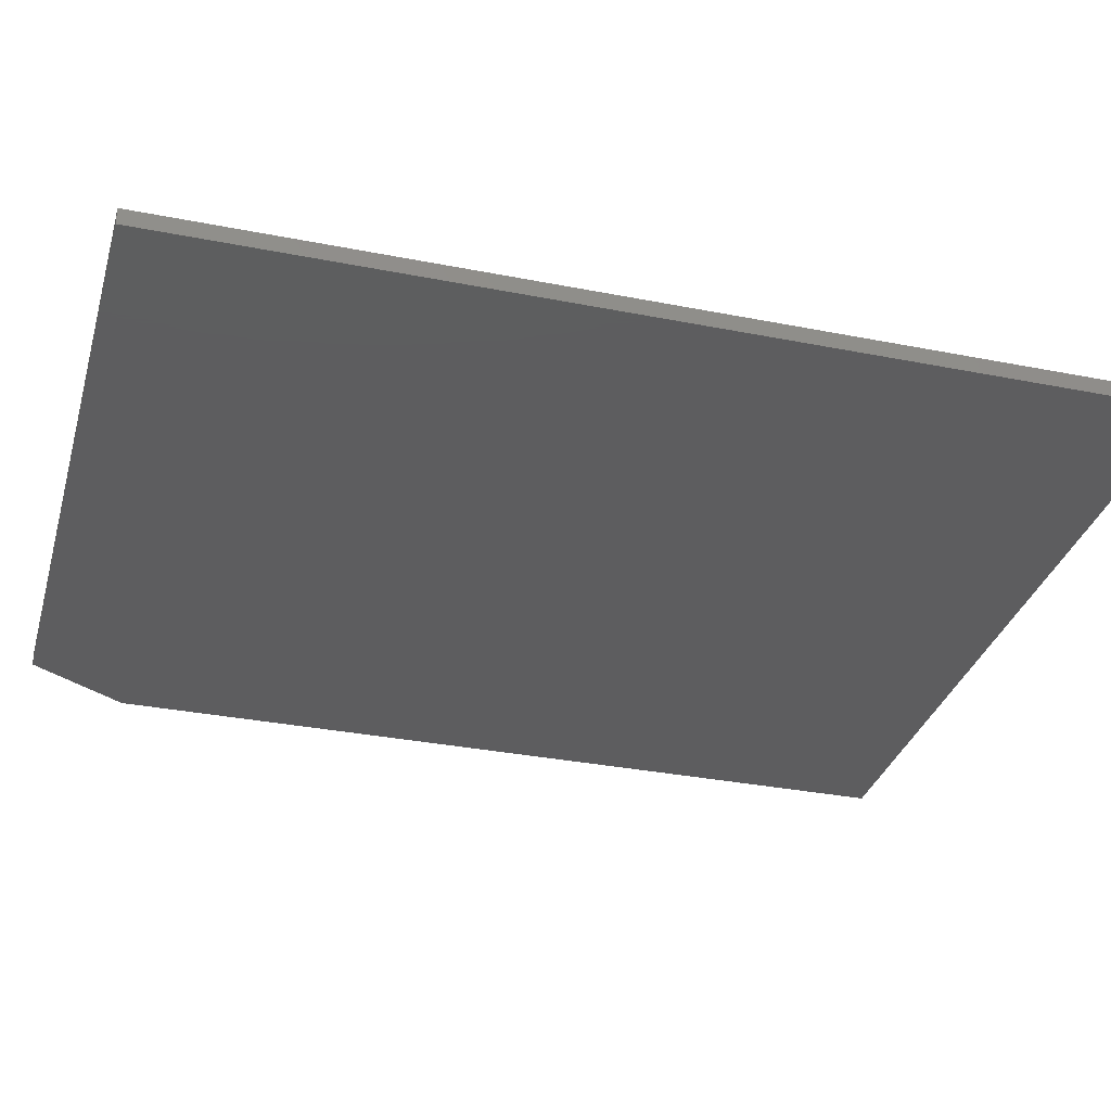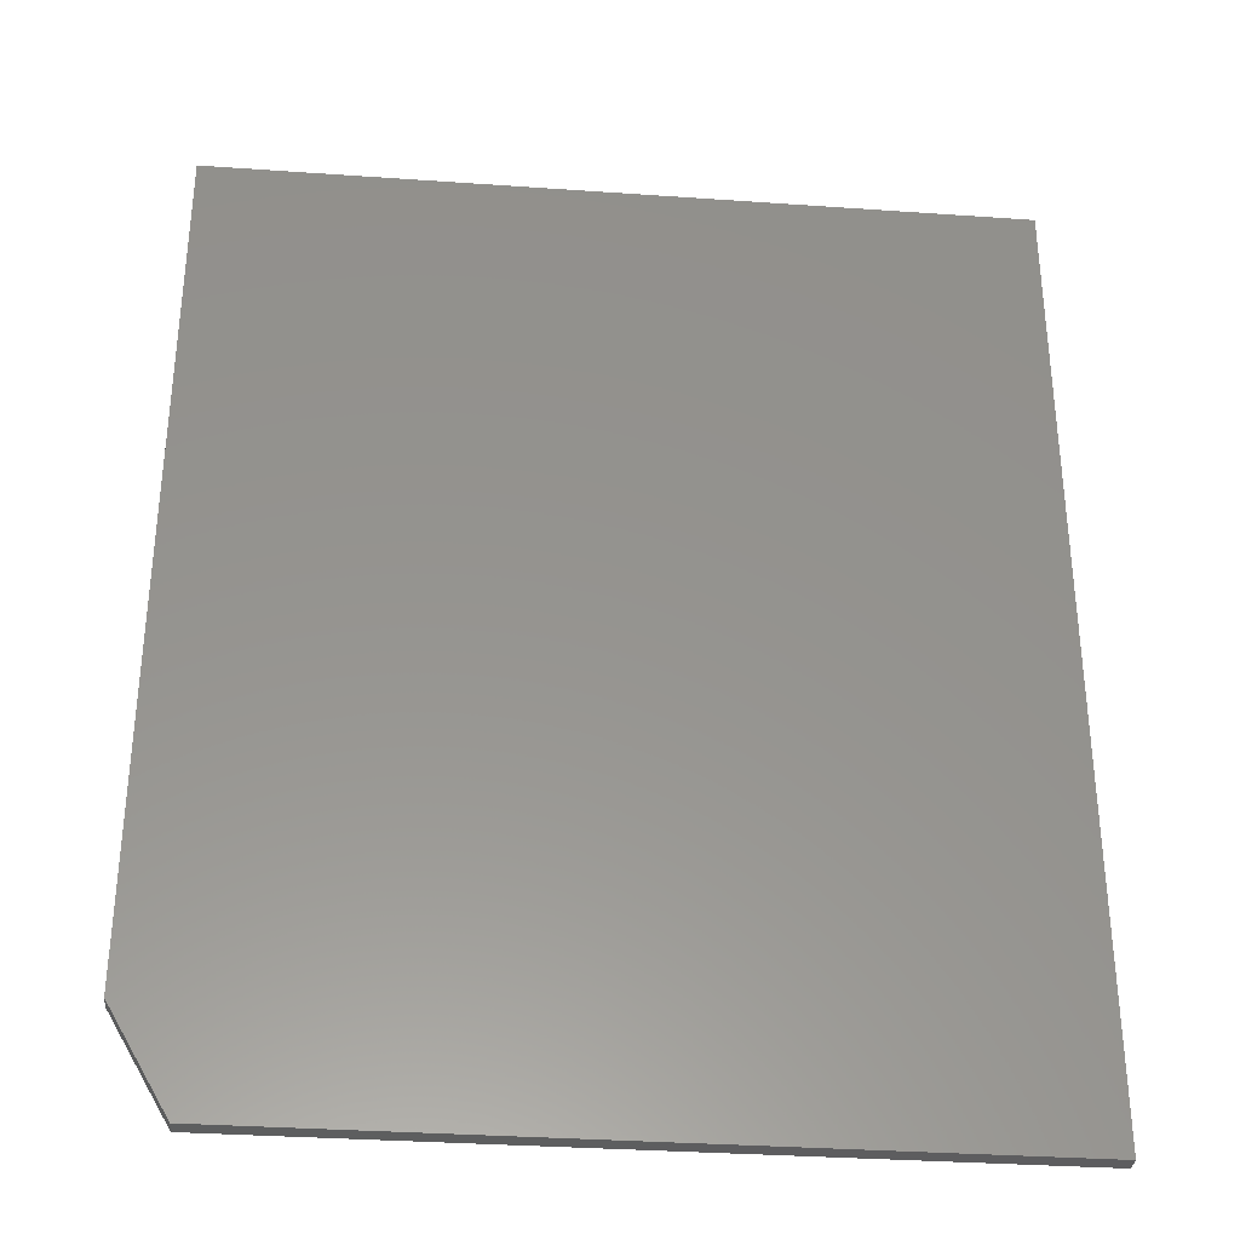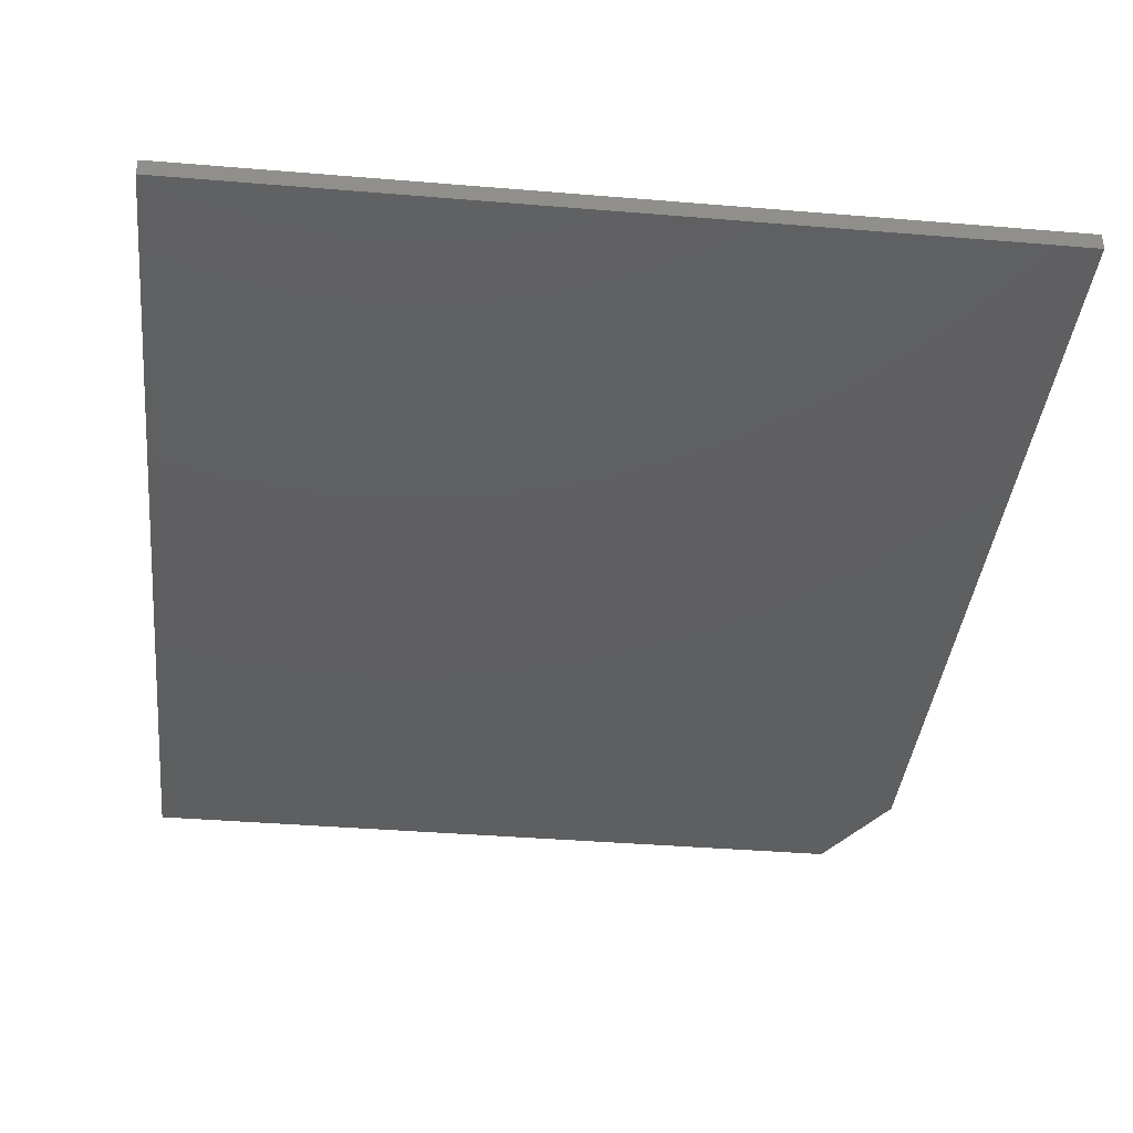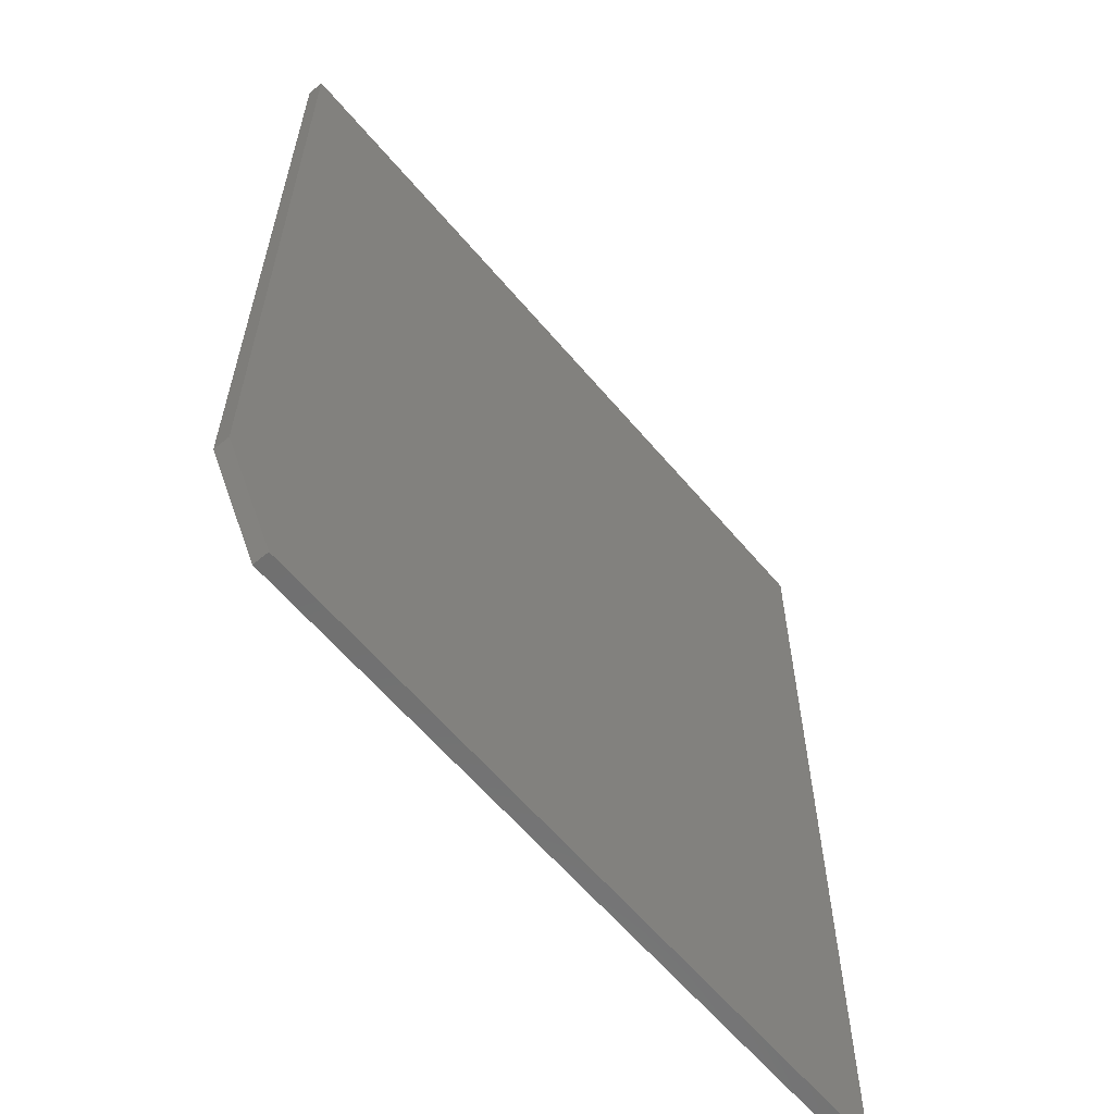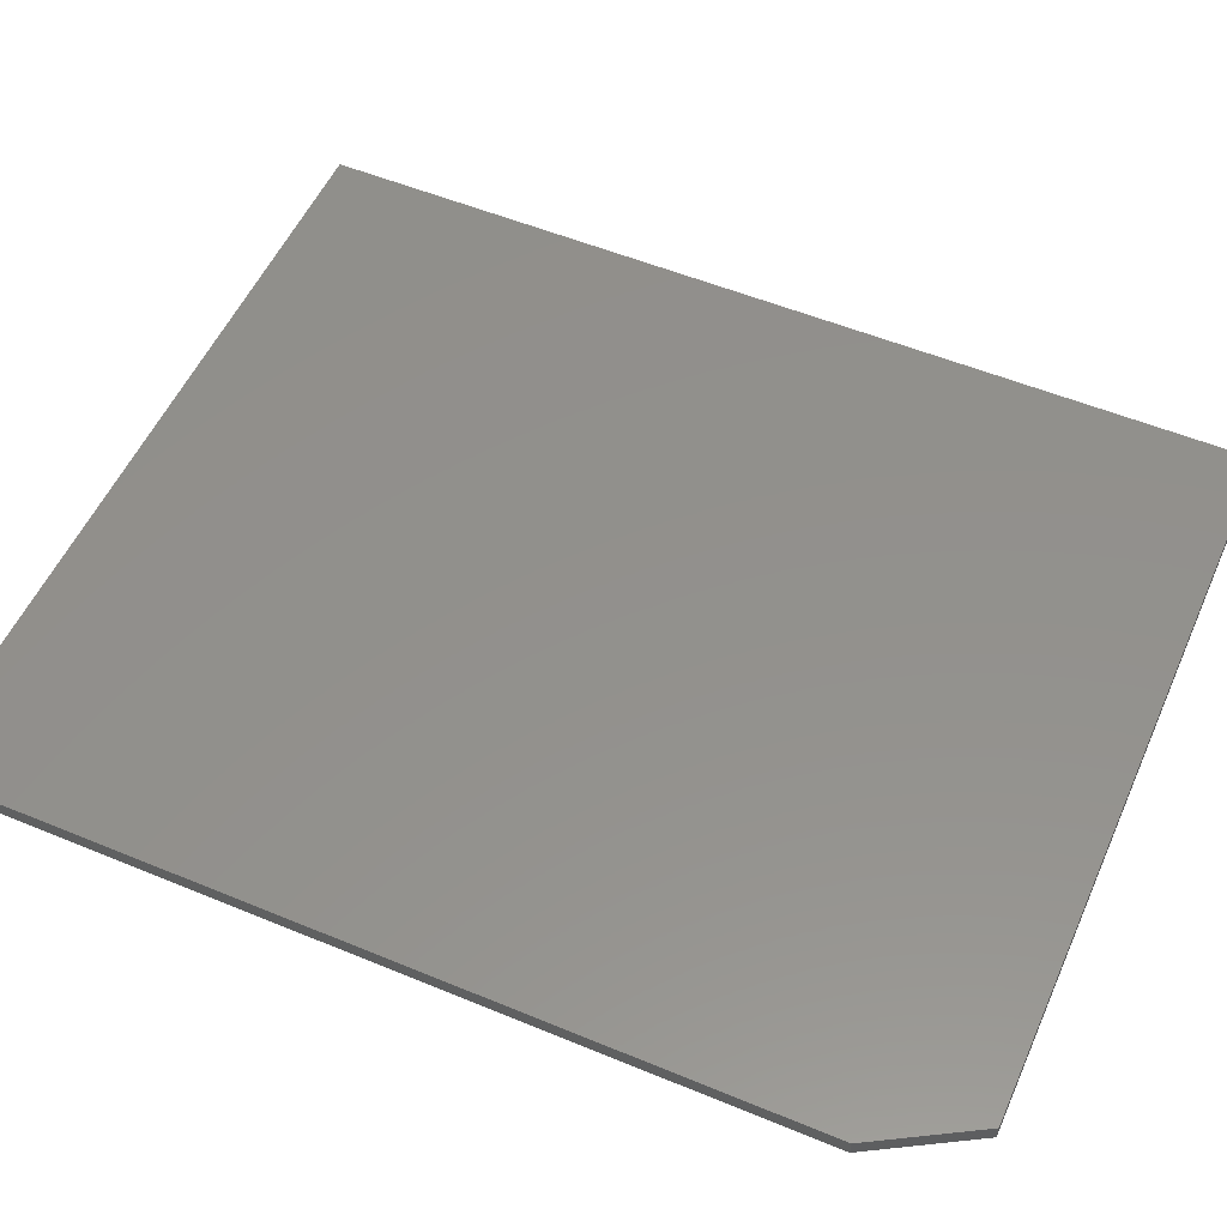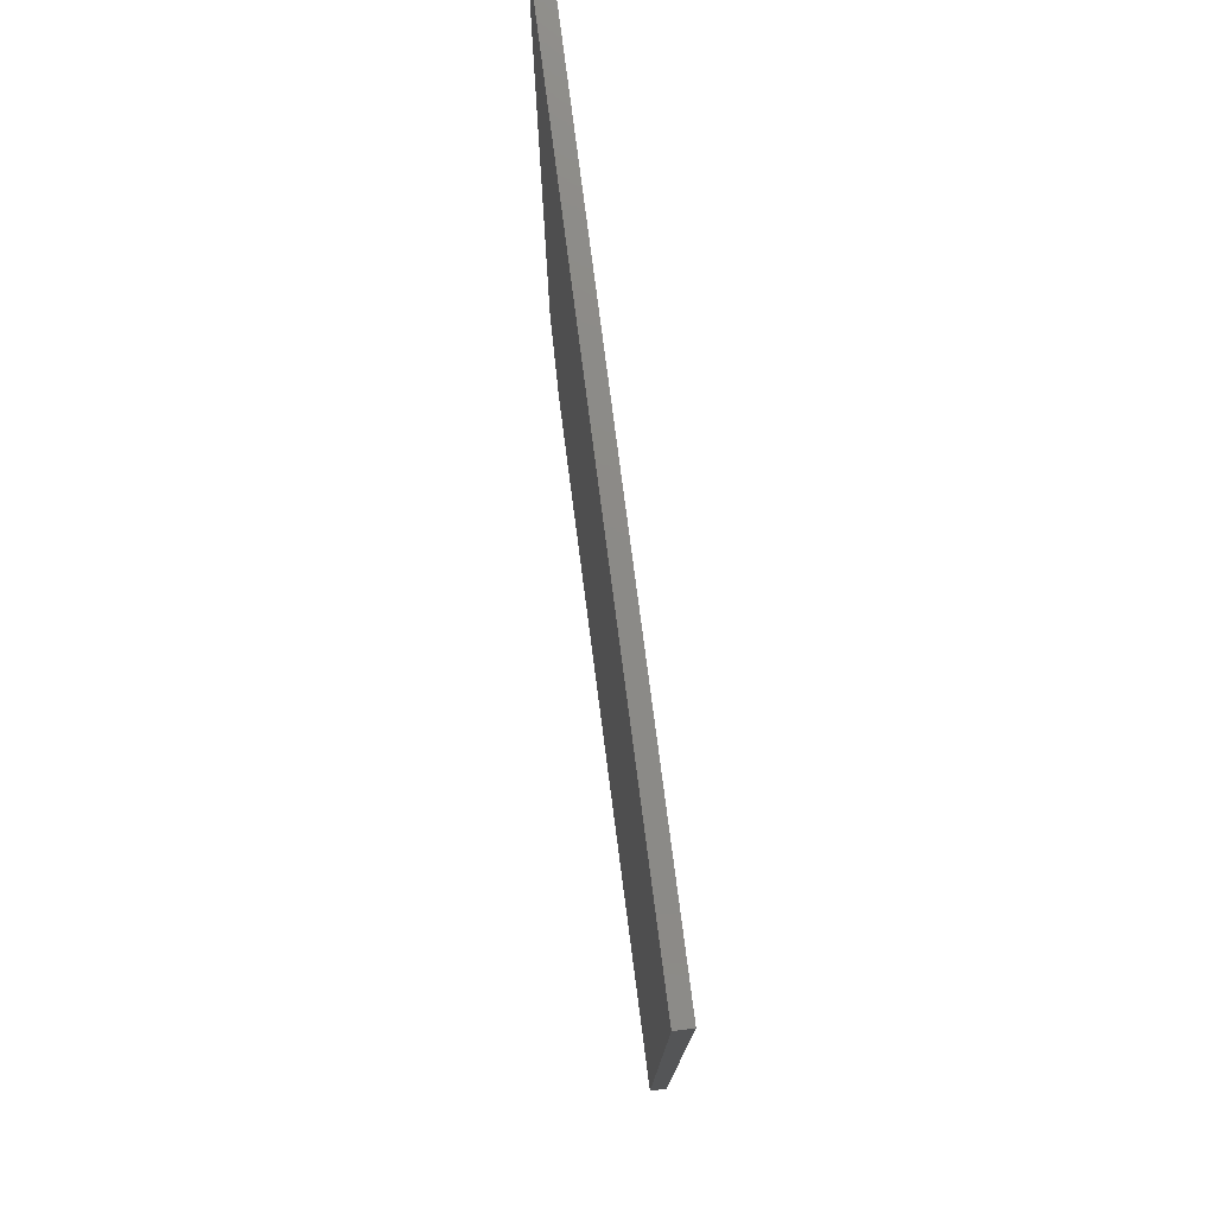
<metadata>
{"format":"stl","ext":"stl","renderer":"f3d","projection":"perspective","resolution":1024,"background":"white","views":[{"elev":-32.6,"azim":-105.4,"up":"+Y"},{"elev":-33.5,"azim":174.5,"up":"+Z"},{"elev":-38.4,"azim":-6.0,"up":"+Y"},{"elev":-61.4,"azim":130.0,"up":"+Z"},{"elev":53.9,"azim":113.8,"up":"+Y"},{"elev":77.7,"azim":-97.4,"up":"+Z"}]}
</metadata>
<code>
# stl→obj: 10 verts, 16 faces
v 0.0375 -0.01562 0.75
v -0.7031 -0.01562 0.75
v 0.0375 -0.01562 -0.04688
v -0.7031 -0.01562 -0.1406
v -0.01719 -0.01562 -0.1406
v -0.01719 7.615e-17 -0.1406
v -0.7031 0 -0.1406
v 0.0375 8.743e-17 -0.04688
v -0.7031 4.944e-17 0.75
v 0.0375 1.317e-16 0.75
f 1 2 3
f 3 2 4
f 3 4 5
f 6 7 8
f 8 7 9
f 8 9 10
f 3 8 1
f 1 8 10
f 4 7 5
f 5 7 6
f 3 5 8
f 8 5 6
f 2 9 4
f 4 9 7
f 1 10 2
f 2 10 9

</code>
